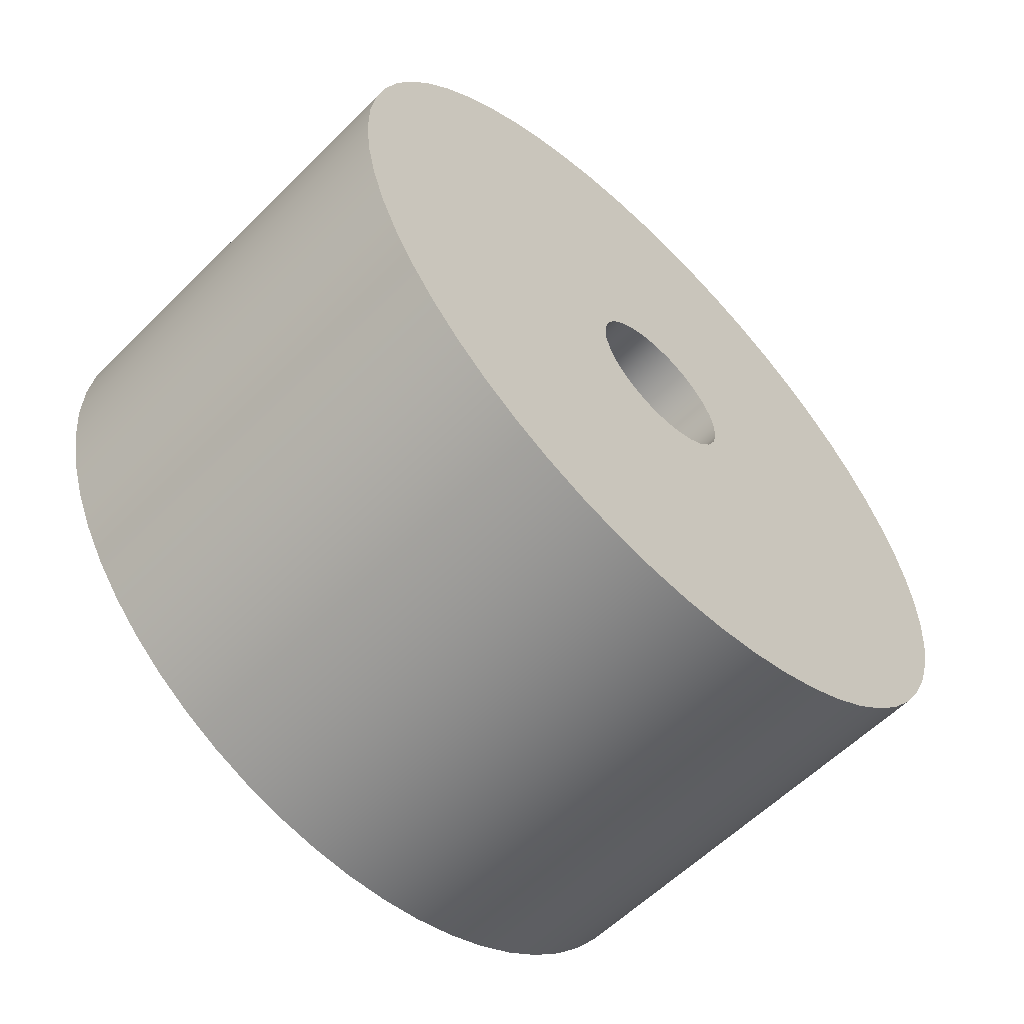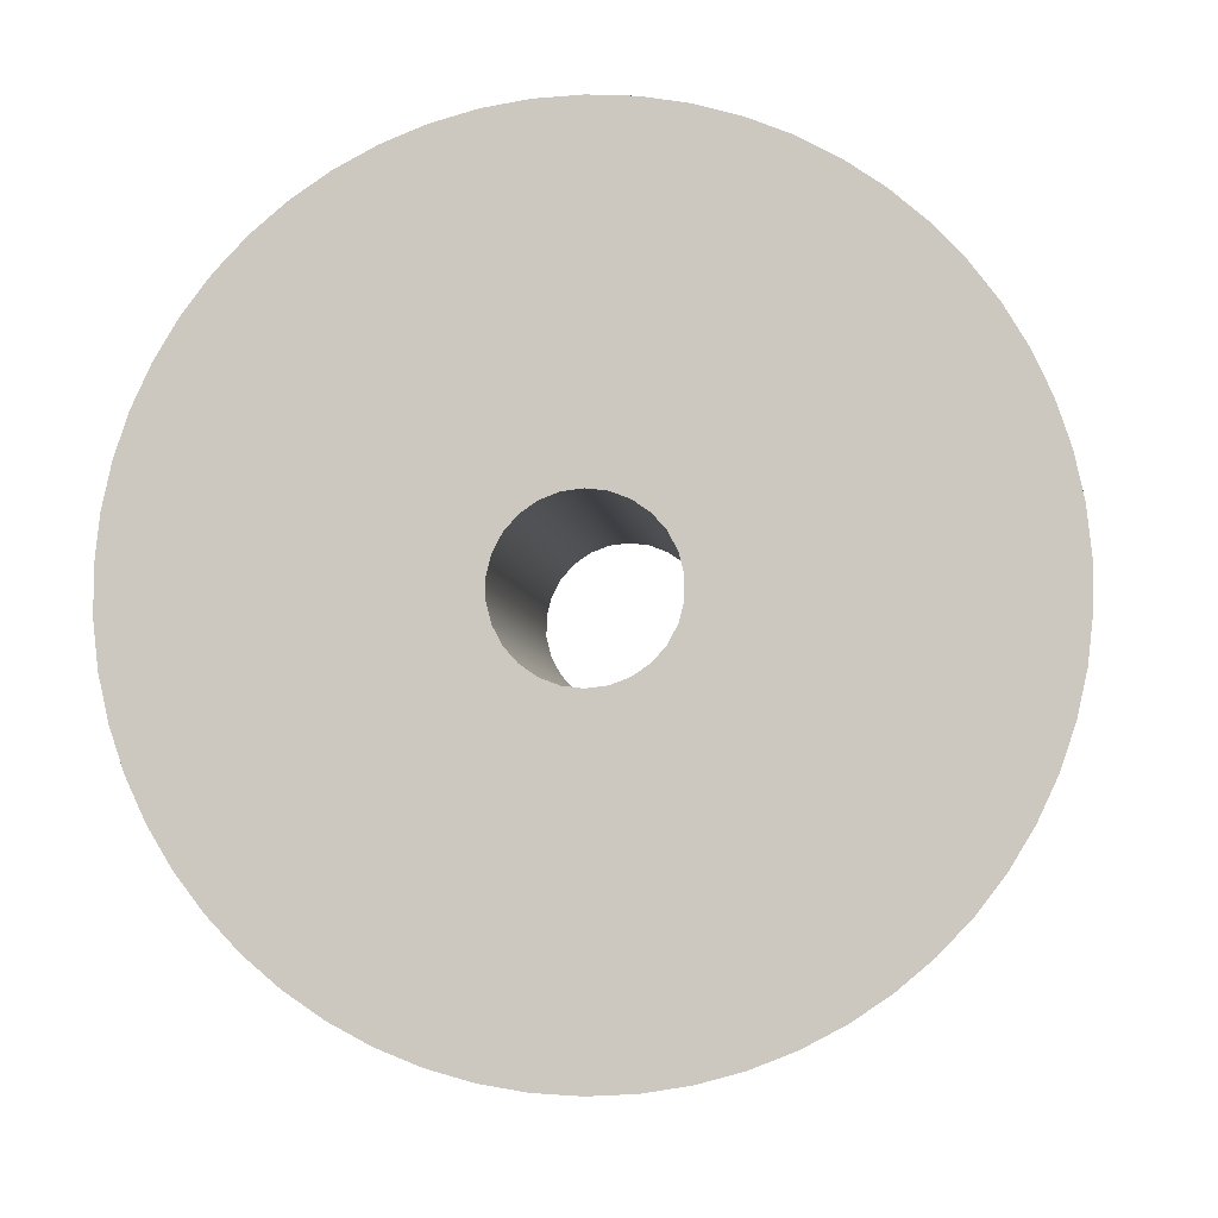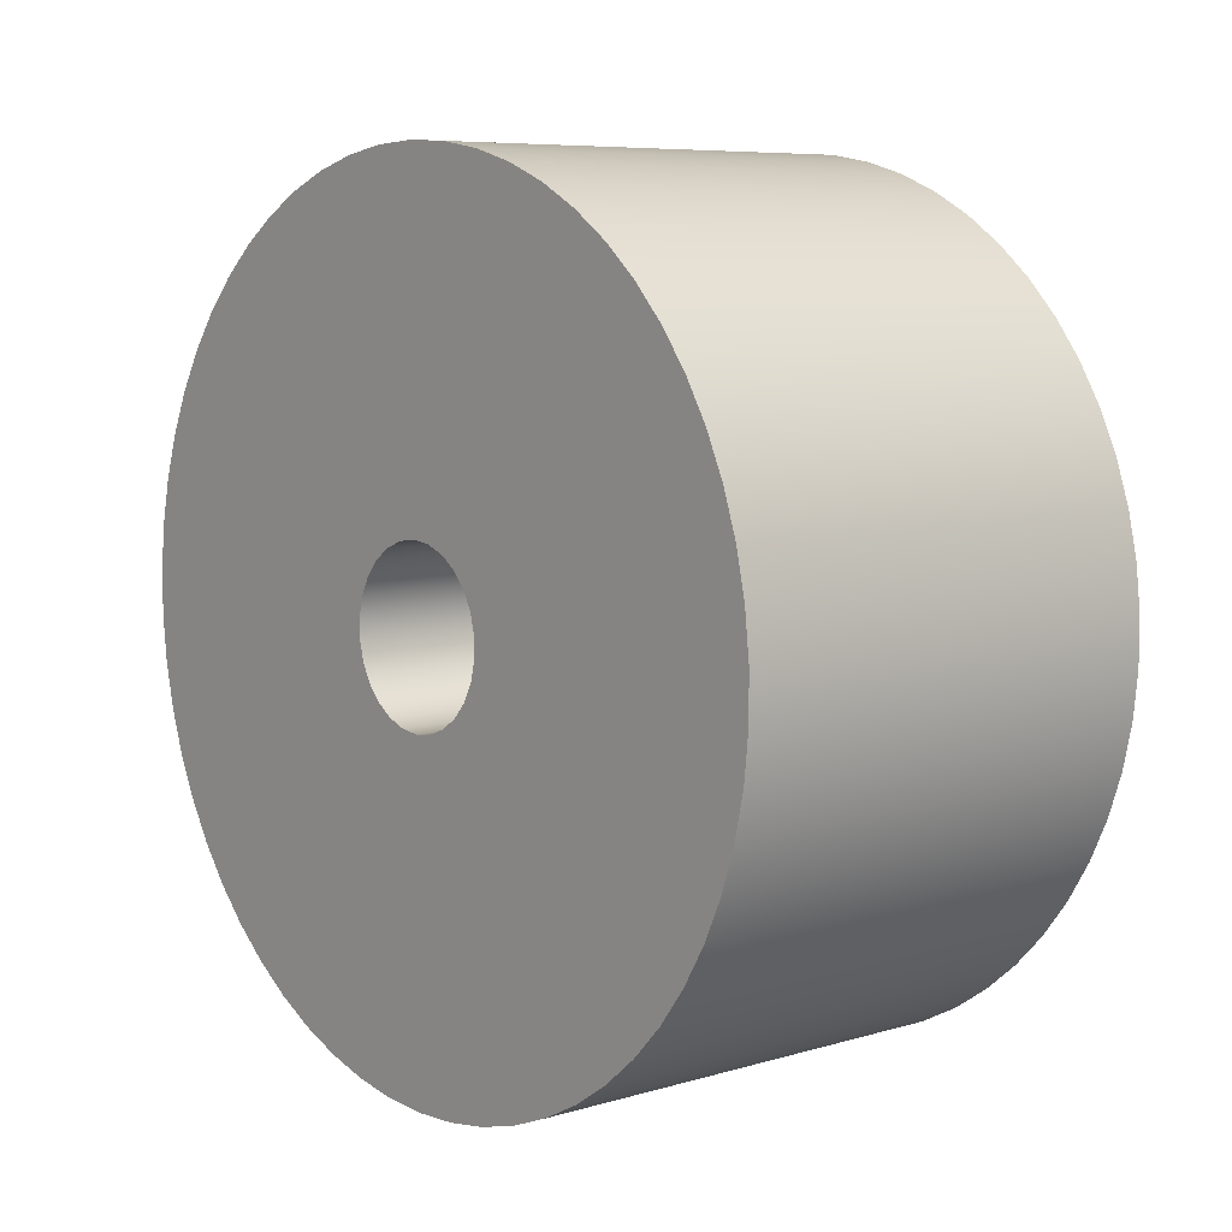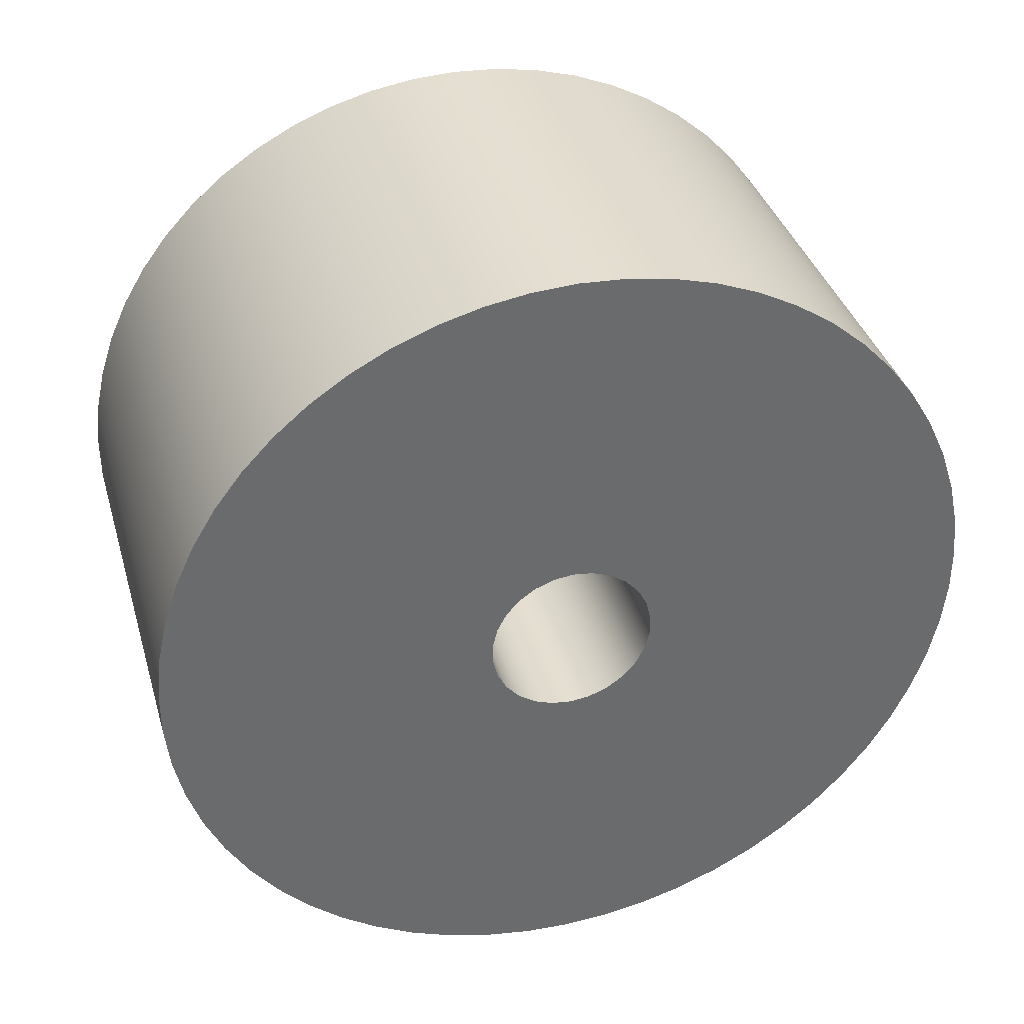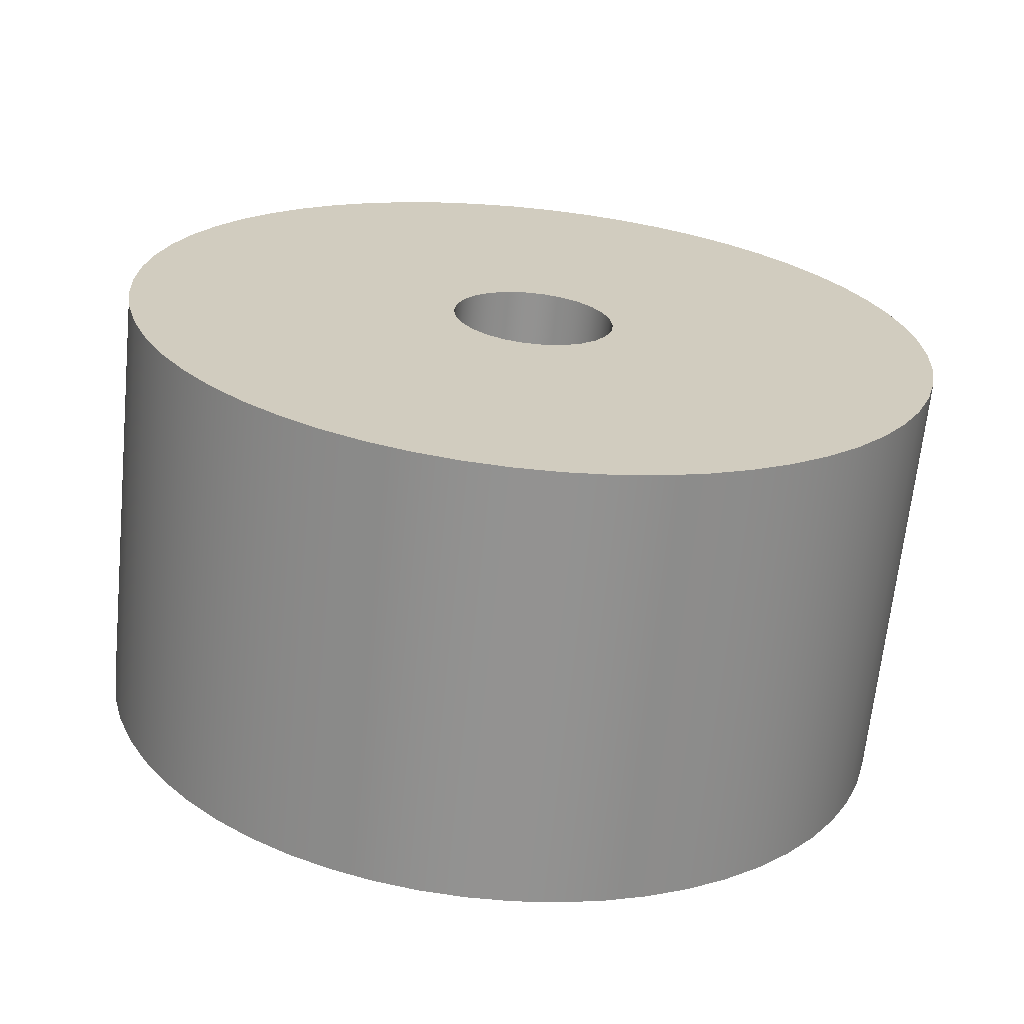
<metadata>
{"format":"obj","ext":"obj","renderer":"f3d","projection":"perspective","resolution":1024,"background":"white","views":[{"elev":-59.1,"azim":-134.6,"up":"+Z"},{"elev":-4.5,"azim":95.2,"up":"+Z"},{"elev":7.4,"azim":-40.0,"up":"+Z"},{"elev":36.9,"azim":-105.8,"up":"+Z"},{"elev":-66.5,"azim":84.2,"up":"+Y"}]}
</metadata>
<code>
v 0.8 1 -19.85
v 0.8 0.9641 -19.85
v 0.8 0.9303 -19.87
v 0.8 0.9005 -19.89
v 0.8 0.8766 -19.91
v 0.8 0.8597 -19.95
v 0.8 0.8511 -19.98
v 0.8 0.8511 -20.02
v 0.8 0.8597 -20.05
v 0.8 0.8766 -20.09
v 0.8 0.9005 -20.11
v 0.8 0.9303 -20.13
v 0.8 0.9641 -20.15
v 0.8 1 -20.15
v 0.8 1.036 -20.15
v 0.8 1.07 -20.13
v 0.8 1.099 -20.11
v 0.8 1.123 -20.09
v 0.8 1.14 -20.05
v 0.8 1.149 -20.02
v 0.8 1.149 -19.98
v 0.8 1.14 -19.95
v 0.8 1.123 -19.91
v 0.8 1.099 -19.89
v 0.8 1.07 -19.87
v 0.8 1.036 -19.85
v 0 1 -19.85
v 0 1.036 -19.85
v 0 1.07 -19.87
v 0 1.099 -19.89
v 0 1.123 -19.91
v 0 1.14 -19.95
v 0 1.149 -19.98
v 0 1.149 -20.02
v 0 1.14 -20.05
v 0 1.123 -20.09
v 0 1.099 -20.11
v 0 1.07 -20.13
v 0 1.036 -20.15
v 0 1 -20.15
v 0 0.9641 -20.15
v 0 0.9303 -20.13
v 0 0.9005 -20.11
v 0 0.8766 -20.09
v 0 0.8597 -20.05
v 0 0.8511 -20.02
v 0 0.8511 -19.98
v 0 0.8597 -19.95
v 0 0.8766 -19.91
v 0 0.9005 -19.89
v 0 0.9303 -19.87
v 0 0.9641 -19.85
v 0.8 1 -19.85
v 0 1 -19.85
v 0.8 1 -19.25
v 0.8 1.081 -19.25
v 0.8 1.161 -19.27
v 0.8 1.239 -19.29
v 0.8 1.315 -19.32
v 0.8 1.387 -19.36
v 0.8 1.454 -19.4
v 0.8 1.516 -19.46
v 0.8 1.572 -19.51
v 0.8 1.621 -19.58
v 0.8 1.663 -19.65
v 0.8 1.697 -19.72
v 0.8 1.723 -19.8
v 0.8 1.74 -19.88
v 0.8 1.749 -19.96
v 0.8 1.749 -20.04
v 0.8 1.74 -20.12
v 0.8 1.723 -20.2
v 0.8 1.697 -20.28
v 0.8 1.663 -20.35
v 0.8 1.621 -20.42
v 0.8 1.572 -20.49
v 0.8 1.516 -20.54
v 0.8 1.454 -20.6
v 0.8 1.387 -20.64
v 0.8 1.315 -20.68
v 0.8 1.239 -20.71
v 0.8 1.161 -20.73
v 0.8 1.081 -20.75
v 0.8 1 -20.75
v 0.8 0.9189 -20.75
v 0.8 0.8388 -20.73
v 0.8 0.7605 -20.71
v 0.8 0.6851 -20.68
v 0.8 0.6133 -20.64
v 0.8 0.5461 -20.6
v 0.8 0.4842 -20.54
v 0.8 0.4284 -20.49
v 0.8 0.3792 -20.42
v 0.8 0.3374 -20.35
v 0.8 0.3033 -20.28
v 0.8 0.2773 -20.2
v 0.8 0.2599 -20.12
v 0.8 0.2511 -20.04
v 0.8 0.2511 -19.96
v 0.8 0.2599 -19.88
v 0.8 0.2773 -19.8
v 0.8 0.3033 -19.72
v 0.8 0.3374 -19.65
v 0.8 0.3792 -19.58
v 0.8 0.4284 -19.51
v 0.8 0.4842 -19.46
v 0.8 0.5461 -19.4
v 0.8 0.6133 -19.36
v 0.8 0.6851 -19.32
v 0.8 0.7605 -19.29
v 0.8 0.8388 -19.27
v 0.8 0.9189 -19.25
v 0 1 -19.25
v 0 0.9189 -19.25
v 0 0.8388 -19.27
v 0 0.7605 -19.29
v 0 0.6851 -19.32
v 0 0.6133 -19.36
v 0 0.5461 -19.4
v 0 0.4842 -19.46
v 0 0.4284 -19.51
v 0 0.3792 -19.58
v 0 0.3374 -19.65
v 0 0.3033 -19.72
v 0 0.2773 -19.8
v 0 0.2599 -19.88
v 0 0.2511 -19.96
v 0 0.2511 -20.04
v 0 0.2599 -20.12
v 0 0.2773 -20.2
v 0 0.3033 -20.28
v 0 0.3374 -20.35
v 0 0.3792 -20.42
v 0 0.4284 -20.49
v 0 0.4842 -20.54
v 0 0.5461 -20.6
v 0 0.6133 -20.64
v 0 0.6851 -20.68
v 0 0.7605 -20.71
v 0 0.8388 -20.73
v 0 0.9189 -20.75
v 0 1 -20.75
v 0 1.081 -20.75
v 0 1.161 -20.73
v 0 1.239 -20.71
v 0 1.315 -20.68
v 0 1.387 -20.64
v 0 1.454 -20.6
v 0 1.516 -20.54
v 0 1.572 -20.49
v 0 1.621 -20.42
v 0 1.663 -20.35
v 0 1.697 -20.28
v 0 1.723 -20.2
v 0 1.74 -20.12
v 0 1.749 -20.04
v 0 1.749 -19.96
v 0 1.74 -19.88
v 0 1.723 -19.8
v 0 1.697 -19.72
v 0 1.663 -19.65
v 0 1.621 -19.58
v 0 1.572 -19.51
v 0 1.516 -19.46
v 0 1.454 -19.4
v 0 1.387 -19.36
v 0 1.315 -19.32
v 0 1.239 -19.29
v 0 1.161 -19.27
v 0 1.081 -19.25
v 0 1 -19.25
v 0.8 1 -19.25
v 0.8 1 -19.85
v 0.8 1.036 -19.85
v 0.8 1.07 -19.87
v 0.8 1.099 -19.89
v 0.8 1.123 -19.91
v 0.8 1.14 -19.95
v 0.8 1.149 -19.98
v 0.8 1.149 -20.02
v 0.8 1.14 -20.05
v 0.8 1.123 -20.09
v 0.8 1.099 -20.11
v 0.8 1.07 -20.13
v 0.8 1.036 -20.15
v 0.8 1 -20.15
v 0.8 0.9641 -20.15
v 0.8 0.9303 -20.13
v 0.8 0.9005 -20.11
v 0.8 0.8766 -20.09
v 0.8 0.8597 -20.05
v 0.8 0.8511 -20.02
v 0.8 0.8511 -19.98
v 0.8 0.8597 -19.95
v 0.8 0.8766 -19.91
v 0.8 0.9005 -19.89
v 0.8 0.9303 -19.87
v 0.8 0.9641 -19.85
v 0.8 1 -19.25
v 0.8 0.9189 -19.25
v 0.8 0.8388 -19.27
v 0.8 0.7605 -19.29
v 0.8 0.6851 -19.32
v 0.8 0.6133 -19.36
v 0.8 0.5461 -19.4
v 0.8 0.4842 -19.46
v 0.8 0.4284 -19.51
v 0.8 0.3792 -19.58
v 0.8 0.3374 -19.65
v 0.8 0.3033 -19.72
v 0.8 0.2773 -19.8
v 0.8 0.2599 -19.88
v 0.8 0.2511 -19.96
v 0.8 0.2511 -20.04
v 0.8 0.2599 -20.12
v 0.8 0.2773 -20.2
v 0.8 0.3033 -20.28
v 0.8 0.3374 -20.35
v 0.8 0.3792 -20.42
v 0.8 0.4284 -20.49
v 0.8 0.4842 -20.54
v 0.8 0.5461 -20.6
v 0.8 0.6133 -20.64
v 0.8 0.6851 -20.68
v 0.8 0.7605 -20.71
v 0.8 0.8388 -20.73
v 0.8 0.9189 -20.75
v 0.8 1 -20.75
v 0.8 1.081 -20.75
v 0.8 1.161 -20.73
v 0.8 1.239 -20.71
v 0.8 1.315 -20.68
v 0.8 1.387 -20.64
v 0.8 1.454 -20.6
v 0.8 1.516 -20.54
v 0.8 1.572 -20.49
v 0.8 1.621 -20.42
v 0.8 1.663 -20.35
v 0.8 1.697 -20.28
v 0.8 1.723 -20.2
v 0.8 1.74 -20.12
v 0.8 1.749 -20.04
v 0.8 1.749 -19.96
v 0.8 1.74 -19.88
v 0.8 1.723 -19.8
v 0.8 1.697 -19.72
v 0.8 1.663 -19.65
v 0.8 1.621 -19.58
v 0.8 1.572 -19.51
v 0.8 1.516 -19.46
v 0.8 1.454 -19.4
v 0.8 1.387 -19.36
v 0.8 1.315 -19.32
v 0.8 1.239 -19.29
v 0.8 1.161 -19.27
v 0.8 1.081 -19.25
v 0 1 -19.85
v 0 0.9641 -19.85
v 0 0.9303 -19.87
v 0 0.9005 -19.89
v 0 0.8766 -19.91
v 0 0.8597 -19.95
v 0 0.8511 -19.98
v 0 0.8511 -20.02
v 0 0.8597 -20.05
v 0 0.8766 -20.09
v 0 0.9005 -20.11
v 0 0.9303 -20.13
v 0 0.9641 -20.15
v 0 1 -20.15
v 0 1.036 -20.15
v 0 1.07 -20.13
v 0 1.099 -20.11
v 0 1.123 -20.09
v 0 1.14 -20.05
v 0 1.149 -20.02
v 0 1.149 -19.98
v 0 1.14 -19.95
v 0 1.123 -19.91
v 0 1.099 -19.89
v 0 1.07 -19.87
v 0 1.036 -19.85
v 0 1 -19.25
v 0 1.081 -19.25
v 0 1.161 -19.27
v 0 1.239 -19.29
v 0 1.315 -19.32
v 0 1.387 -19.36
v 0 1.454 -19.4
v 0 1.516 -19.46
v 0 1.572 -19.51
v 0 1.621 -19.58
v 0 1.663 -19.65
v 0 1.697 -19.72
v 0 1.723 -19.8
v 0 1.74 -19.88
v 0 1.749 -19.96
v 0 1.749 -20.04
v 0 1.74 -20.12
v 0 1.723 -20.2
v 0 1.697 -20.28
v 0 1.663 -20.35
v 0 1.621 -20.42
v 0 1.572 -20.49
v 0 1.516 -20.54
v 0 1.454 -20.6
v 0 1.387 -20.64
v 0 1.315 -20.68
v 0 1.239 -20.71
v 0 1.161 -20.73
v 0 1.081 -20.75
v 0 1 -20.75
v 0 0.9189 -20.75
v 0 0.8388 -20.73
v 0 0.7605 -20.71
v 0 0.6851 -20.68
v 0 0.6133 -20.64
v 0 0.5461 -20.6
v 0 0.4842 -20.54
v 0 0.4284 -20.49
v 0 0.3792 -20.42
v 0 0.3374 -20.35
v 0 0.3033 -20.28
v 0 0.2773 -20.2
v 0 0.2599 -20.12
v 0 0.2511 -20.04
v 0 0.2511 -19.96
v 0 0.2599 -19.88
v 0 0.2773 -19.8
v 0 0.3033 -19.72
v 0 0.3374 -19.65
v 0 0.3792 -19.58
v 0 0.4284 -19.51
v 0 0.4842 -19.46
v 0 0.5461 -19.4
v 0 0.6133 -19.36
v 0 0.6851 -19.32
v 0 0.7605 -19.29
v 0 0.8388 -19.27
v 0 0.9189 -19.25
g 08964076-e2f9-11ea-9a0d-54bf646e7e1f
f 2 52 1
f 1 52 54
f 53 27 26
f 26 27 28
f 26 28 25
f 25 28 29
f 25 29 24
f 24 29 30
f 24 30 23
f 23 30 31
f 23 31 22
f 22 31 32
f 22 32 21
f 21 32 33
f 21 33 20
f 20 33 34
f 20 34 19
f 19 34 35
f 19 35 18
f 18 35 36
f 18 36 17
f 17 36 37
f 17 37 16
f 16 37 38
f 16 38 15
f 15 38 39
f 15 39 14
f 14 39 40
f 14 40 13
f 13 40 41
f 13 41 12
f 12 41 42
f 12 42 11
f 11 42 43
f 11 43 10
f 10 43 44
f 10 44 9
f 9 44 45
f 9 45 8
f 8 45 46
f 8 46 7
f 7 46 47
f 7 47 6
f 6 47 48
f 6 48 5
f 5 48 49
f 5 49 4
f 4 49 50
f 4 50 3
f 3 50 51
f 3 51 2
f 2 51 52
g 08986350-e2f9-11ea-b8d6-54bf646e7e1f
f 56 170 55
f 55 170 171
f 172 113 112
f 112 113 114
f 112 114 111
f 111 114 115
f 111 115 110
f 110 115 116
f 110 116 109
f 109 116 117
f 109 117 108
f 108 117 118
f 108 118 107
f 107 118 119
f 107 119 106
f 106 119 120
f 106 120 105
f 105 120 121
f 105 121 104
f 104 121 122
f 104 122 103
f 103 122 123
f 103 123 102
f 102 123 124
f 102 124 101
f 101 124 125
f 101 125 100
f 100 125 126
f 100 126 99
f 99 126 127
f 99 127 98
f 98 127 128
f 98 128 97
f 97 128 129
f 97 129 96
f 96 129 130
f 96 130 95
f 95 130 131
f 95 131 94
f 94 131 132
f 94 132 93
f 93 132 133
f 93 133 92
f 92 133 134
f 92 134 91
f 91 134 135
f 91 135 90
f 90 135 136
f 90 136 89
f 89 136 137
f 89 137 88
f 88 137 138
f 88 138 87
f 87 138 139
f 87 139 86
f 86 139 140
f 86 140 85
f 85 140 141
f 85 141 84
f 84 141 142
f 84 142 83
f 83 142 143
f 83 143 82
f 82 143 144
f 82 144 81
f 81 144 145
f 81 145 80
f 80 145 146
f 80 146 79
f 79 146 147
f 79 147 78
f 78 147 148
f 78 148 77
f 77 148 149
f 77 149 76
f 76 149 150
f 76 150 75
f 75 150 151
f 75 151 74
f 74 151 152
f 74 152 73
f 73 152 153
f 73 153 72
f 72 153 154
f 72 154 71
f 71 154 155
f 71 155 70
f 70 155 156
f 70 156 69
f 69 156 157
f 69 157 68
f 68 157 158
f 68 158 67
f 67 158 159
f 67 159 66
f 66 159 160
f 66 160 65
f 65 160 161
f 65 161 64
f 64 161 162
f 64 162 63
f 63 162 163
f 63 163 62
f 62 163 164
f 62 164 61
f 61 164 165
f 61 165 60
f 60 165 166
f 60 166 59
f 59 166 167
f 59 167 58
f 58 167 168
f 58 168 57
f 57 168 169
f 57 169 56
f 56 169 170
g 089a5f2e-e2f9-11ea-a9a0-54bf646e7e1f
f 174 256 173
f 173 256 199
f 173 199 200
f 175 254 174
f 174 254 255
f 174 255 256
f 176 251 175
f 175 251 252
f 175 252 253
f 177 249 176
f 176 249 250
f 176 250 251
f 178 247 177
f 177 247 248
f 177 248 249
f 179 245 178
f 178 245 246
f 178 246 247
f 180 243 179
f 179 243 244
f 179 244 245
f 181 240 180
f 180 240 241
f 180 241 242
f 182 238 181
f 181 238 239
f 181 239 240
f 183 236 182
f 182 236 237
f 182 237 238
f 184 234 183
f 183 234 235
f 183 235 236
f 185 231 184
f 184 231 232
f 184 232 233
f 186 229 185
f 185 229 230
f 185 230 231
f 187 227 186
f 186 227 228
f 186 228 229
f 188 225 187
f 187 225 226
f 187 226 227
f 189 222 188
f 188 222 223
f 188 223 224
f 190 220 189
f 189 220 221
f 189 221 222
f 191 218 190
f 190 218 219
f 190 219 220
f 192 216 191
f 191 216 217
f 191 217 218
f 193 214 192
f 192 214 215
f 192 215 216
f 194 211 193
f 193 211 212
f 193 212 213
f 195 209 194
f 194 209 210
f 194 210 211
f 196 207 195
f 195 207 208
f 195 208 209
f 197 205 196
f 196 205 206
f 196 206 207
f 198 202 197
f 197 202 203
f 197 203 204
f 173 200 198
f 198 200 201
f 198 201 202
f 204 205 197
f 213 214 193
f 224 225 188
f 233 234 184
f 242 243 180
f 253 254 175
g 089c820a-e2f9-11ea-96f8-54bf646e7e1f
f 258 340 257
f 257 340 283
f 257 283 284
f 259 338 258
f 258 338 339
f 258 339 340
f 260 335 259
f 259 335 336
f 259 336 337
f 261 333 260
f 260 333 334
f 260 334 335
f 262 331 261
f 261 331 332
f 261 332 333
f 263 329 262
f 262 329 330
f 262 330 331
f 264 327 263
f 263 327 328
f 263 328 329
f 265 324 264
f 264 324 325
f 264 325 326
f 266 322 265
f 265 322 323
f 265 323 324
f 267 320 266
f 266 320 321
f 266 321 322
f 268 318 267
f 267 318 319
f 267 319 320
f 269 315 268
f 268 315 316
f 268 316 317
f 270 313 269
f 269 313 314
f 269 314 315
f 271 311 270
f 270 311 312
f 270 312 313
f 272 309 271
f 271 309 310
f 271 310 311
f 273 306 272
f 272 306 307
f 272 307 308
f 274 304 273
f 273 304 305
f 273 305 306
f 275 302 274
f 274 302 303
f 274 303 304
f 276 300 275
f 275 300 301
f 275 301 302
f 277 298 276
f 276 298 299
f 276 299 300
f 278 295 277
f 277 295 296
f 277 296 297
f 279 293 278
f 278 293 294
f 278 294 295
f 280 291 279
f 279 291 292
f 279 292 293
f 281 289 280
f 280 289 290
f 280 290 291
f 282 286 281
f 281 286 287
f 281 287 288
f 257 284 282
f 282 284 285
f 282 285 286
f 288 289 281
f 297 298 277
f 308 309 272
f 317 318 268
f 326 327 264
f 337 338 259

</code>
